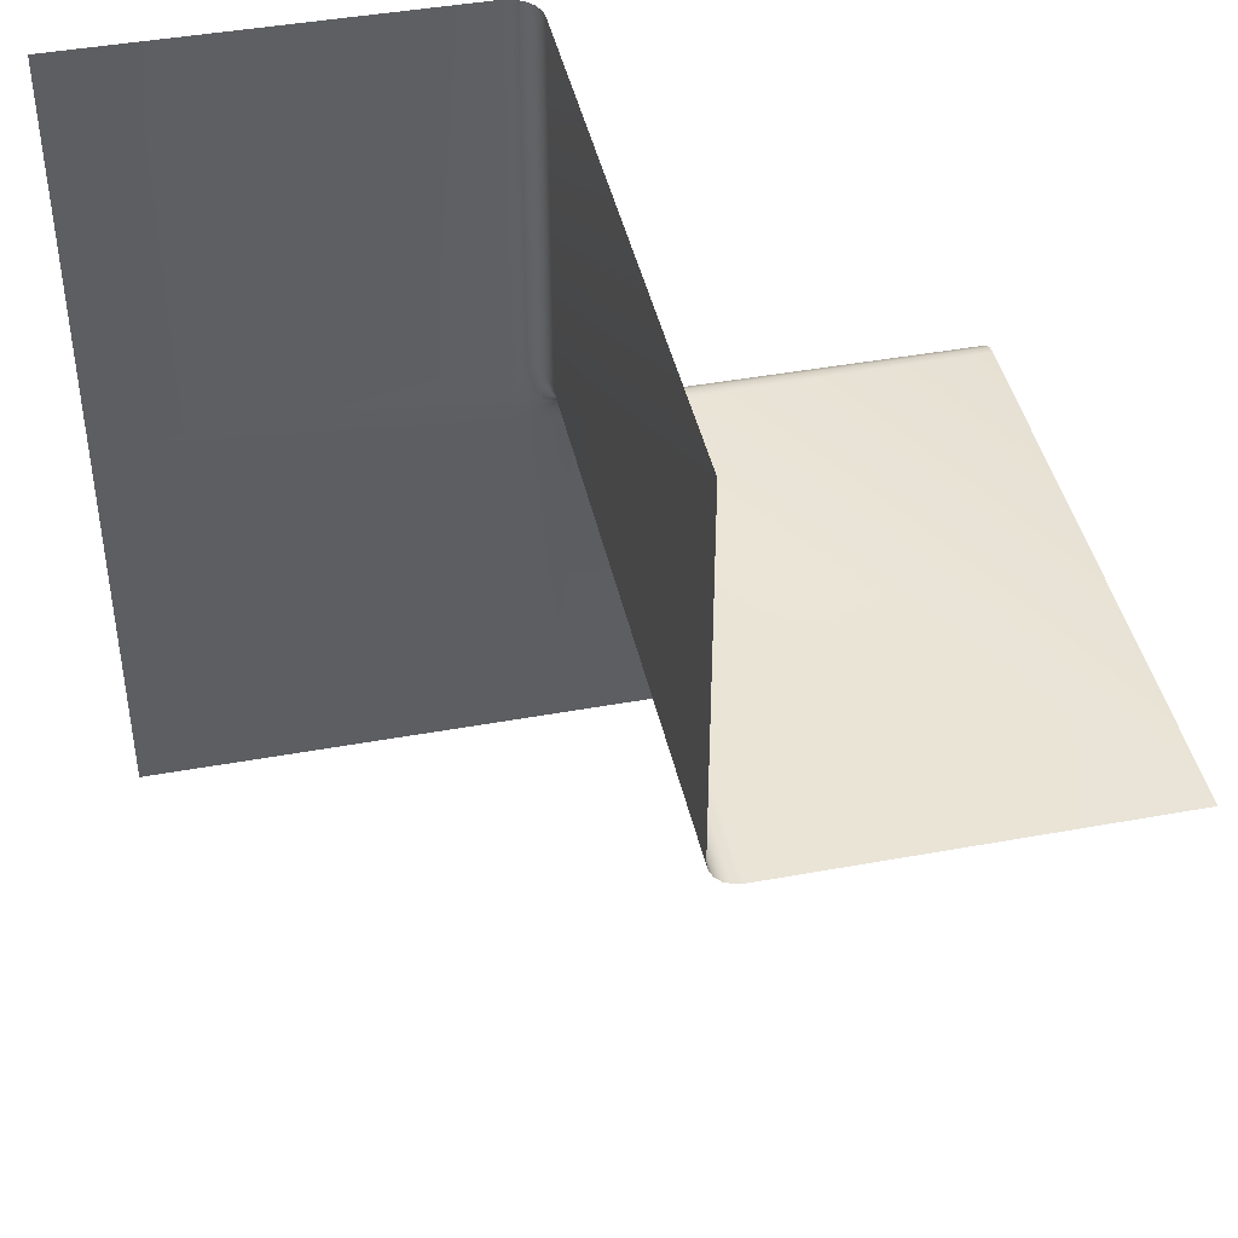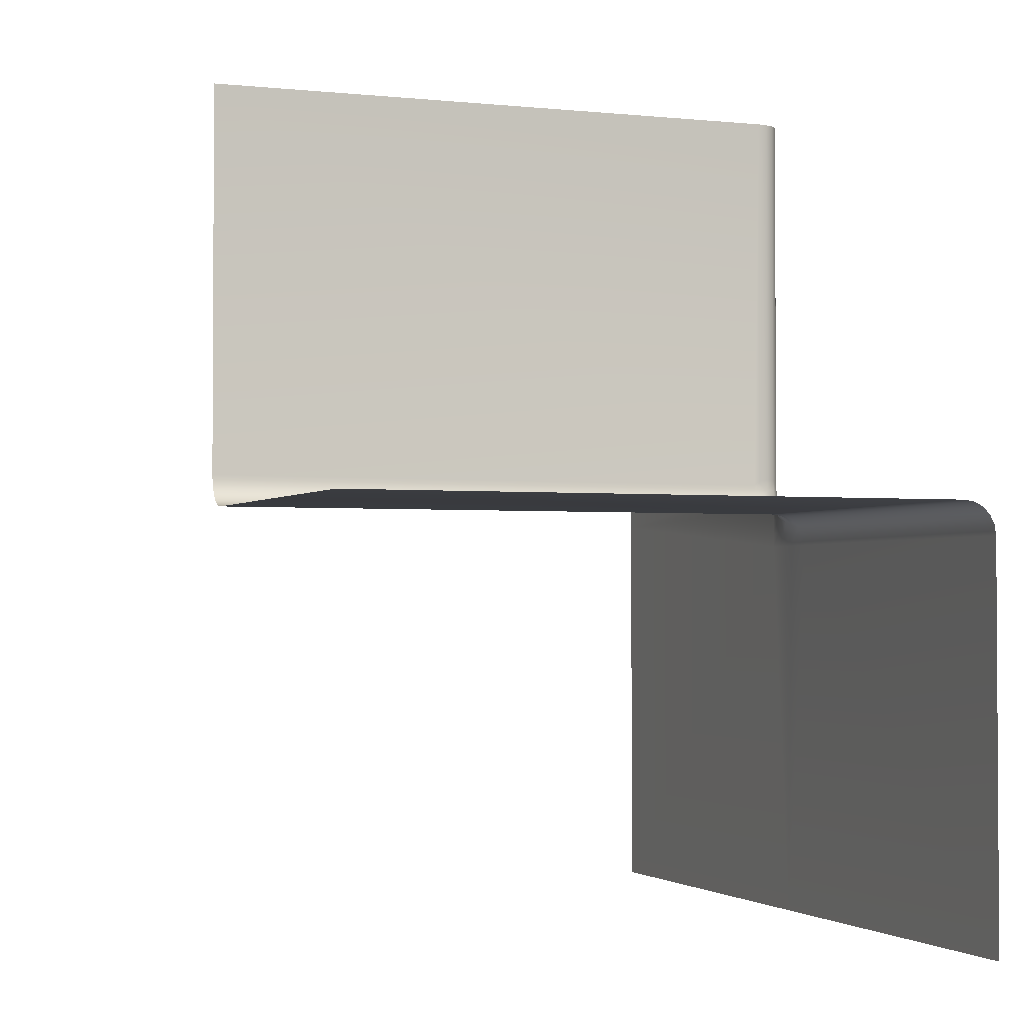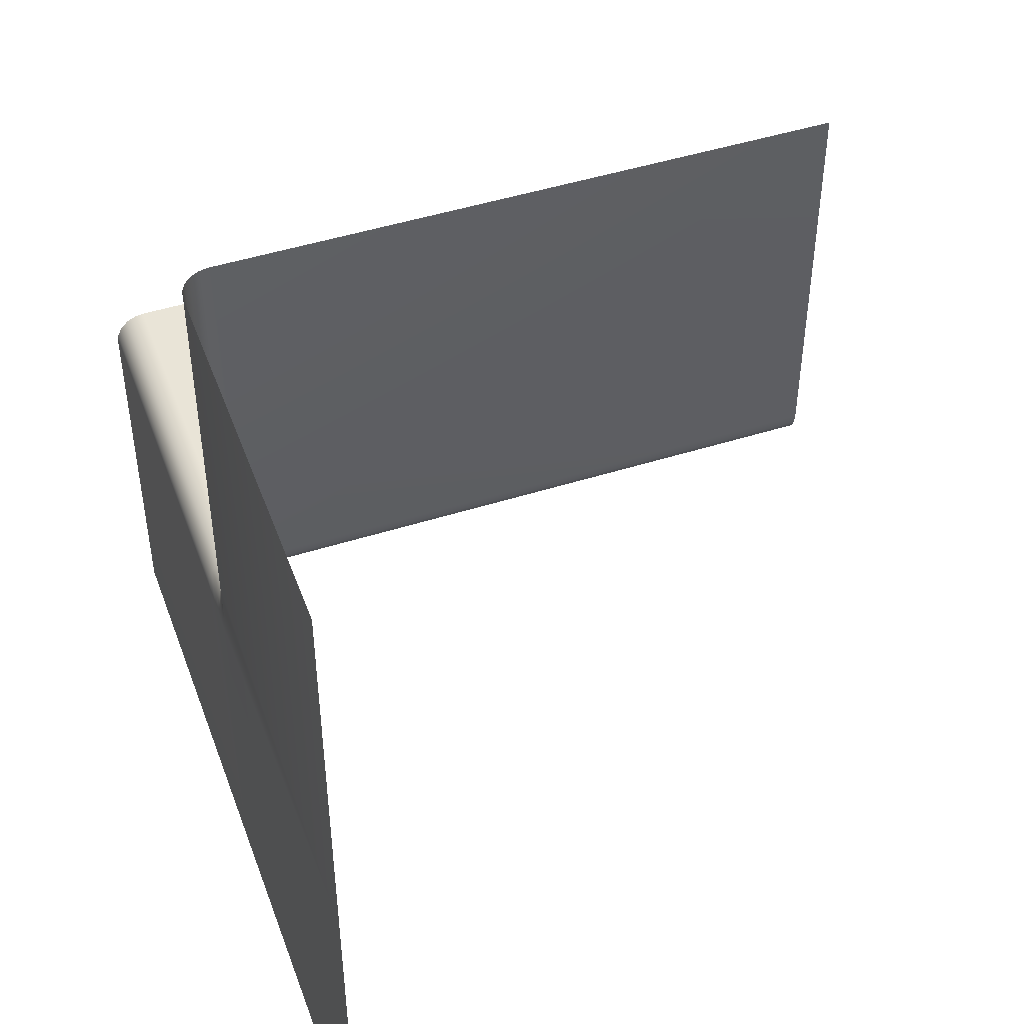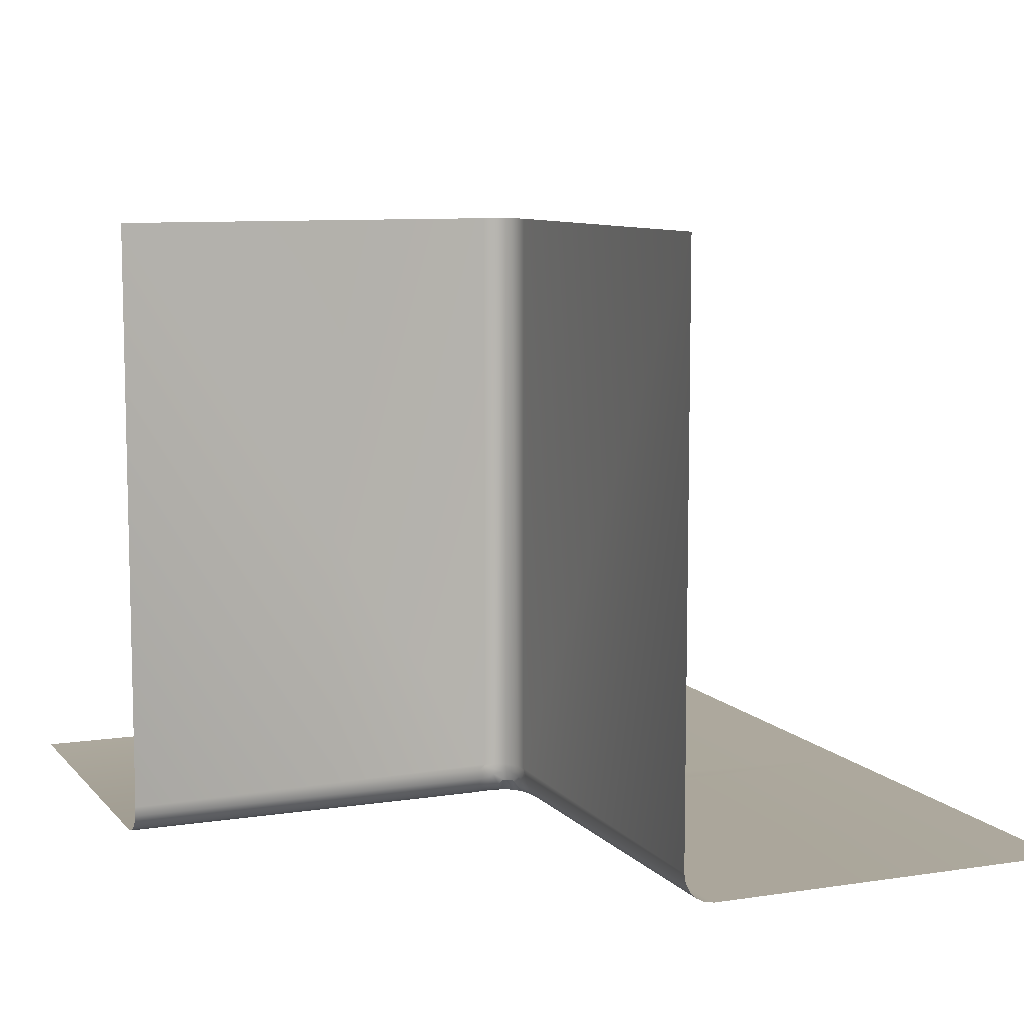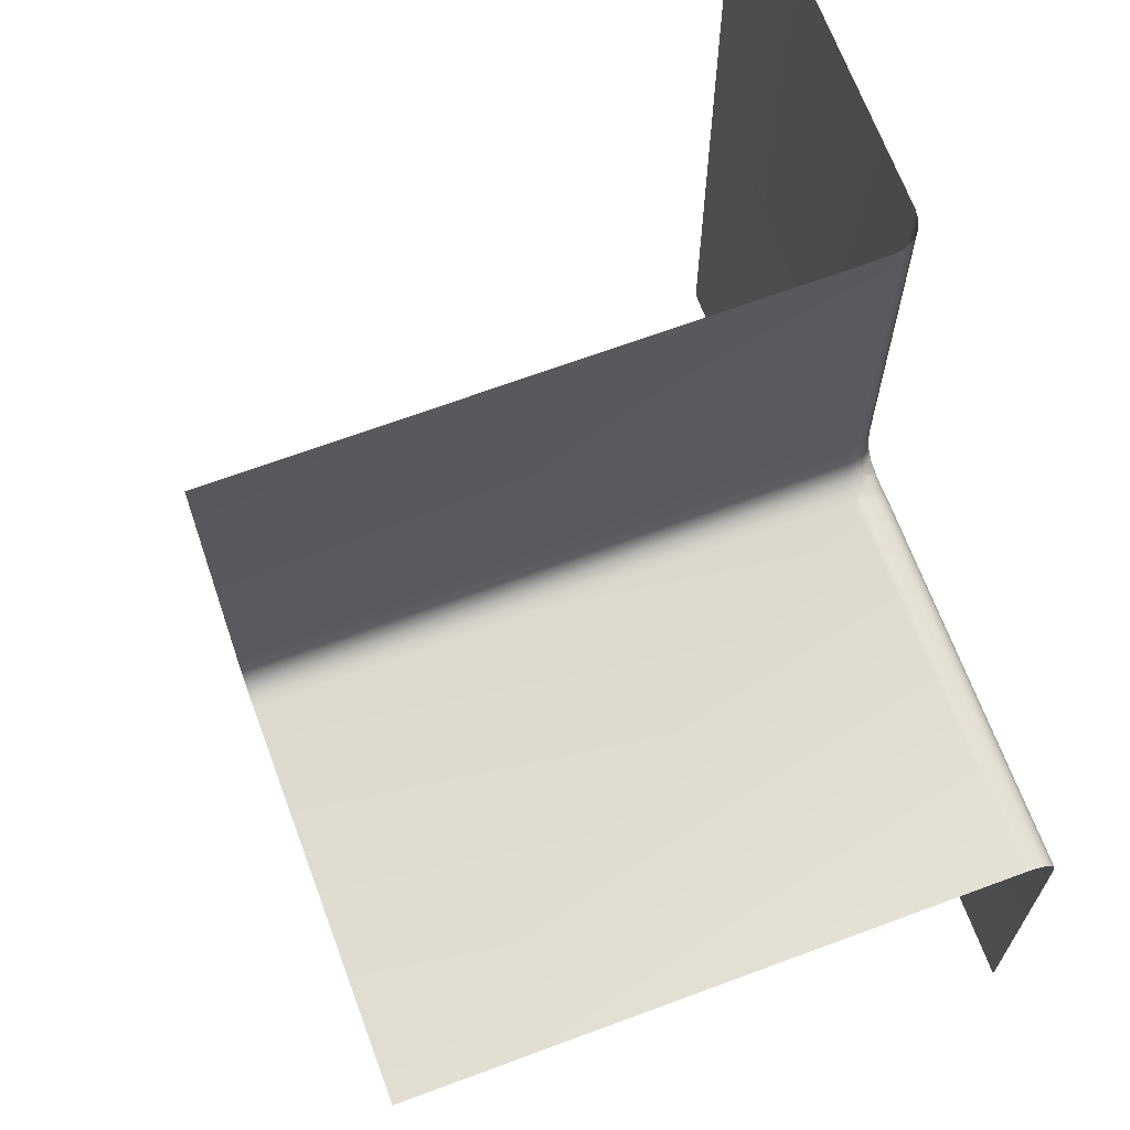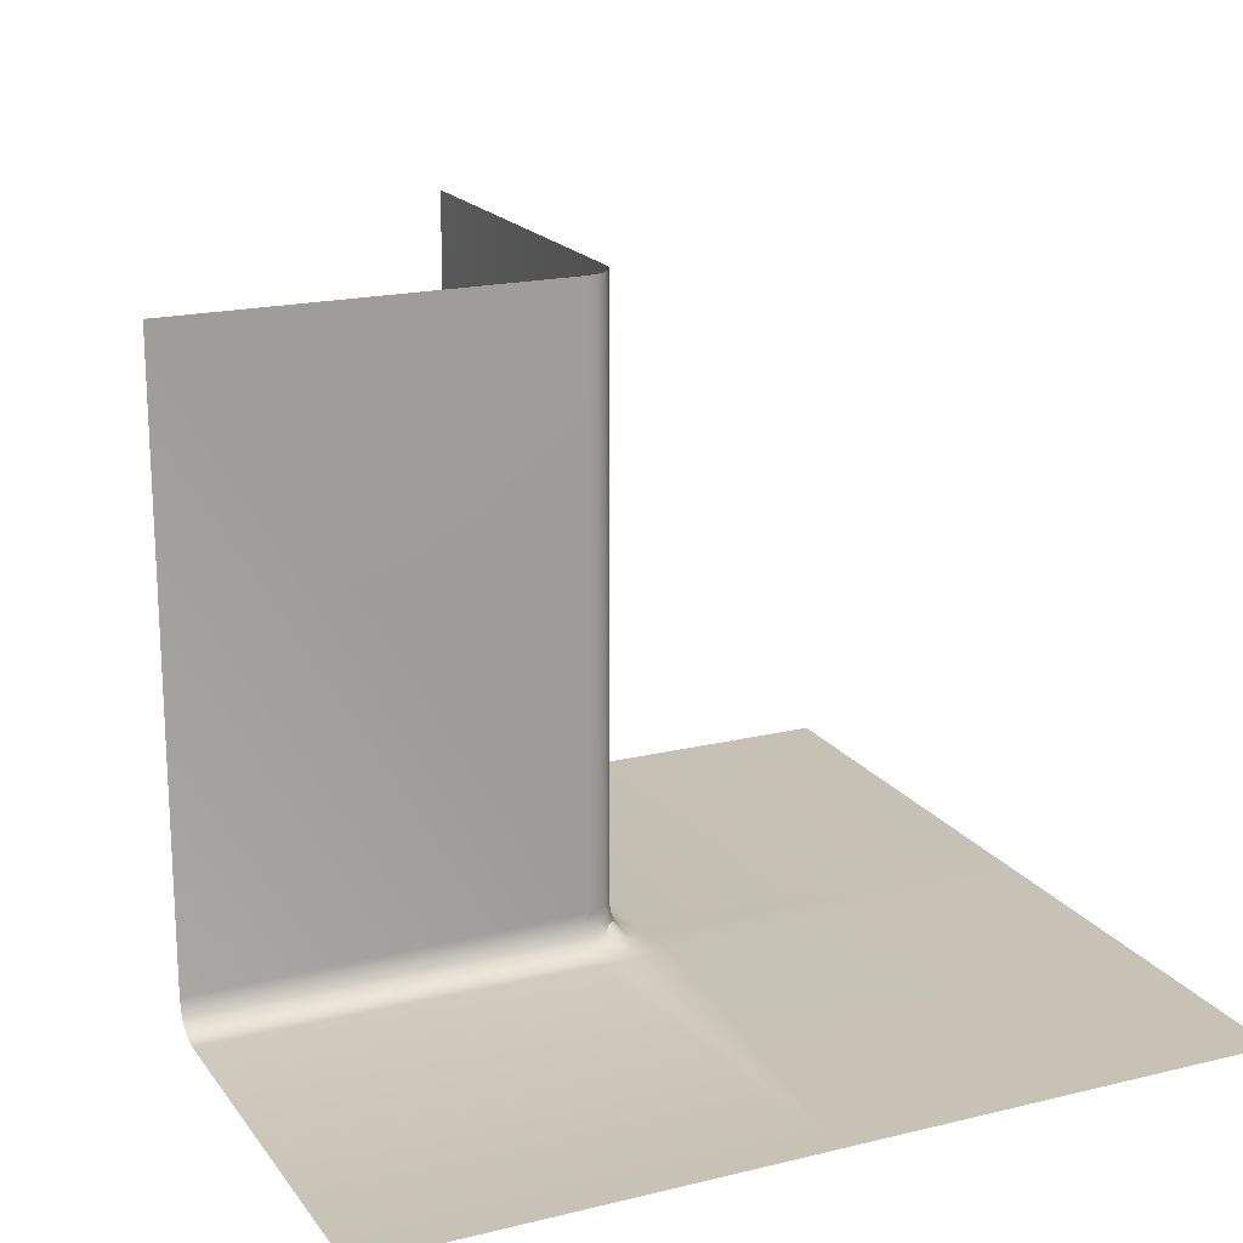
<metadata>
{"format":"obj","ext":"obj","renderer":"f3d","projection":"perspective","resolution":1024,"background":"white","views":[{"elev":43.1,"azim":167.7,"up":"+Z"},{"elev":-2.2,"azim":-110.7,"up":"+Z"},{"elev":47.2,"azim":70.2,"up":"+Z"},{"elev":8.8,"azim":-22.6,"up":"+Y"},{"elev":67.8,"azim":-110.4,"up":"+Z"},{"elev":18.9,"azim":65.1,"up":"+Y"}]}
</metadata>
<code>
o Cube.006
v 1 0 -1
v -1 0 -1
v -1 3 1
v 3 0 -1
v 3 0 1
v 1 3 3
v 3 0 3
v 0.8163 0.1537 1
v 0.8463 0.1837 1
v 1 0.1837 1.154
v 1 0.1537 1.184
v 1.154 0 1.184
v 1.154 0 0.8463
v 0.8163 0 0.8463
v 0.8256 0.1553 1
v 0.8339 0.1595 1
v 0.8163 0.1064 0.9918
v 0.8484 0.1086 0.9935
v 0.8763 0.1144 0.9997
v 0.8163 0.06364 0.9703
v 0.8688 0.06561 0.9792
v 0.9216 0.06878 0.9968
v 0.8936 0.1837 1.008
v 0.9364 0.1837 1.03
v 0.8447 0.1744 1
v 0.895 0.1555 1.009
v 0.9408 0.1415 1.027
v 0.8405 0.1661 1
v 0.8918 0.1303 1.006
v 0.9456 0.09602 1.017
v 1 0.1744 1.155
v 1 0.1661 1.159
v 0.9918 0.1837 1.106
v 0.9902 0.1555 1.105
v 0.9938 0.1303 1.108
v 0.9703 0.1837 1.064
v 0.9731 0.1415 1.059
v 0.9826 0.09602 1.054
v 1.008 0.1064 1.184
v 1.03 0.06364 1.184
v 1 0.1553 1.174
v 1.006 0.1085 1.152
v 1.02 0.06546 1.131
v 1 0.1595 1.166
v 1 0.1145 1.124
v 1.003 0.06878 1.078
v 1.154 0 1.116
v 1.154 0 1.049
v 1.106 0.0082 1.184
v 1.1 0.01337 1.116
v 1.093 0.0134 1.048
v 1.064 0.02972 1.184
v 1.052 0.03328 1.119
v 1.034 0.03262 1.051
v 1.086 0 0.8463
v 1.019 0 0.8463
v 1.154 0 0.9138
v 1.087 0.005294 0.913
v 1.02 0.01025 0.9114
v 1.154 0 0.9813
v 1.089 0.01025 0.9802
v 1.021 0.02307 0.9788
v 0.8163 0.0082 0.8936
v 0.8163 0.02972 0.9364
v 0.8838 0 0.8463
v 0.884 0.01273 0.9003
v 0.8808 0.03287 0.9479
v 0.9513 0 0.8463
v 0.952 0.0134 0.907
v 0.9493 0.03262 0.9655
v -1 0.1537 1
v -1 0 0.8463
v -1 0.1062 0.9925
v -1 0.06334 0.9707
v -1 0.02935 0.9367
v -1 0.007521 0.8938
v 1 3 1.154
v 0.8463 3 1
v 0.9925 3 1.106
v 0.9707 3 1.063
v 0.9367 3 1.029
v 0.8938 3 1.008
v 1.154 0 3
v 1 0.1537 3
v 1.106 0.007521 3
v 1.063 0.02935 3
v 1.029 0.06334 3
v 1.008 0.1062 3
f 6 84 10
f 56 55 1
f 5 47 12
f 13 4 1
f 15 17 8
f 16 18 15
f 28 19 16
f 18 20 17
f 19 21 18
f 29 22 19
f 23 25 9
f 24 26 23
f 24 37 27
f 26 28 25
f 27 29 26
f 37 30 27
f 31 33 10
f 32 34 31
f 32 45 35
f 34 36 33
f 35 37 34
f 35 46 38
f 39 41 11
f 40 42 39
f 40 53 43
f 42 44 41
f 43 45 42
f 53 46 43
f 47 49 12
f 48 50 47
f 60 51 48
f 50 52 49
f 51 53 50
f 61 54 51
f 13 58 57
f 55 59 58
f 56 69 59
f 57 61 60
f 58 62 61
f 59 70 62
f 63 65 14
f 64 66 63
f 20 67 64
f 66 68 65
f 67 69 66
f 67 22 70
f 62 70 30
f 71 17 73
f 17 74 73
f 20 75 74
f 75 63 76
f 63 72 76
f 77 33 79
f 33 80 79
f 36 81 80
f 81 23 82
f 23 78 82
f 84 39 11
f 39 87 40
f 87 52 40
f 86 49 52
f 49 83 12
f 8 71 9
f 84 11 10
f 11 41 10
f 41 44 32
f 32 31 41
f 31 10 41
f 10 77 6
f 1 2 14
f 2 72 14
f 14 65 1
f 65 68 1
f 55 13 1
f 68 56 1
f 7 5 12
f 5 13 57
f 57 60 5
f 60 48 5
f 5 48 47
f 12 83 7
f 13 5 4
f 15 18 17
f 16 19 18
f 28 29 19
f 18 21 20
f 19 22 21
f 29 30 22
f 23 26 25
f 24 27 26
f 24 36 37
f 26 29 28
f 27 30 29
f 37 38 30
f 31 34 33
f 32 35 34
f 32 44 45
f 34 37 36
f 35 38 37
f 35 45 46
f 39 42 41
f 40 43 42
f 40 52 53
f 42 45 44
f 43 46 45
f 53 54 46
f 47 50 49
f 48 51 50
f 60 61 51
f 50 53 52
f 51 54 53
f 61 62 54
f 13 55 58
f 55 56 59
f 56 68 69
f 57 58 61
f 58 59 62
f 59 69 70
f 63 66 65
f 64 67 66
f 20 21 67
f 66 69 68
f 67 70 69
f 67 21 22
f 70 22 30
f 30 38 62
f 38 46 54
f 62 38 54
f 71 8 17
f 17 20 74
f 20 64 75
f 75 64 63
f 63 14 72
f 77 10 33
f 33 36 80
f 36 24 81
f 81 24 23
f 23 9 78
f 84 88 39
f 39 88 87
f 87 86 52
f 86 85 49
f 49 85 83
f 78 9 3
f 9 25 8
f 3 9 71
f 25 28 16
f 16 15 25
f 15 8 25

</code>
